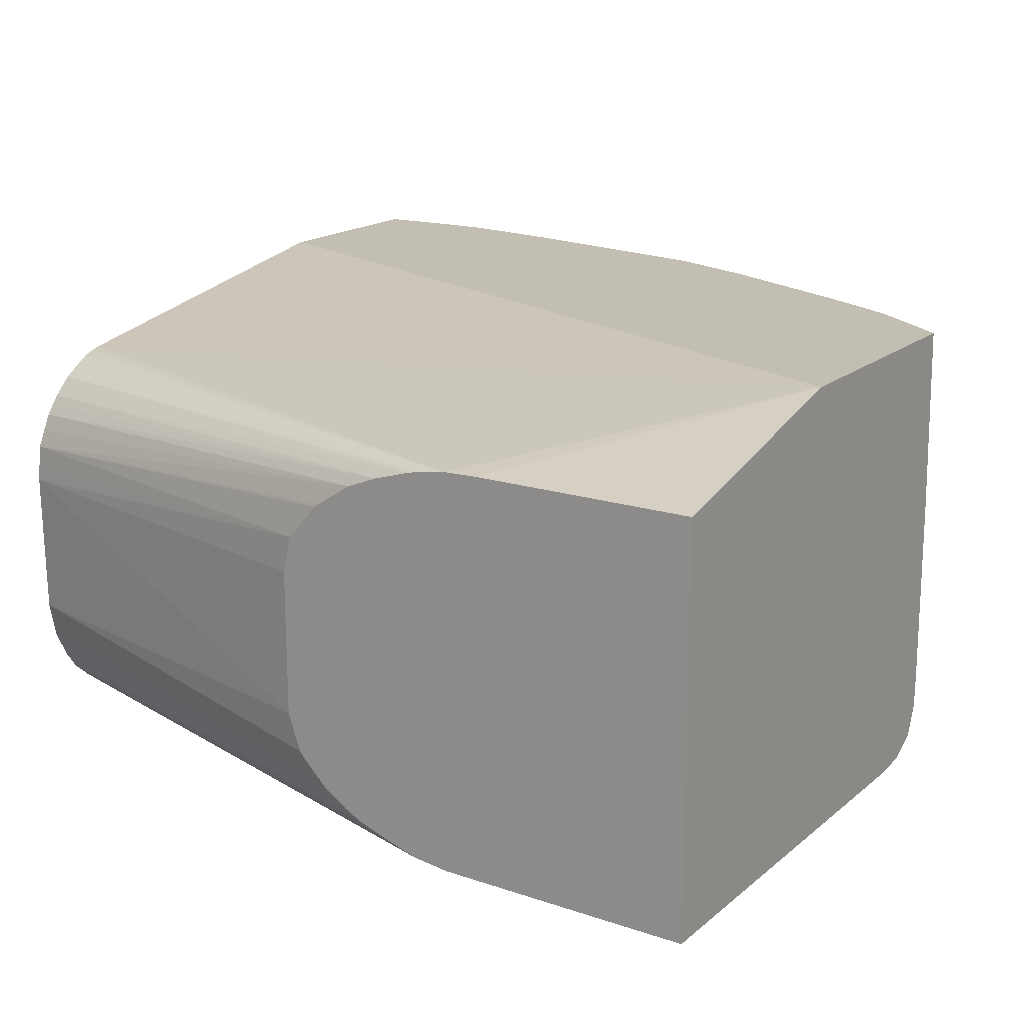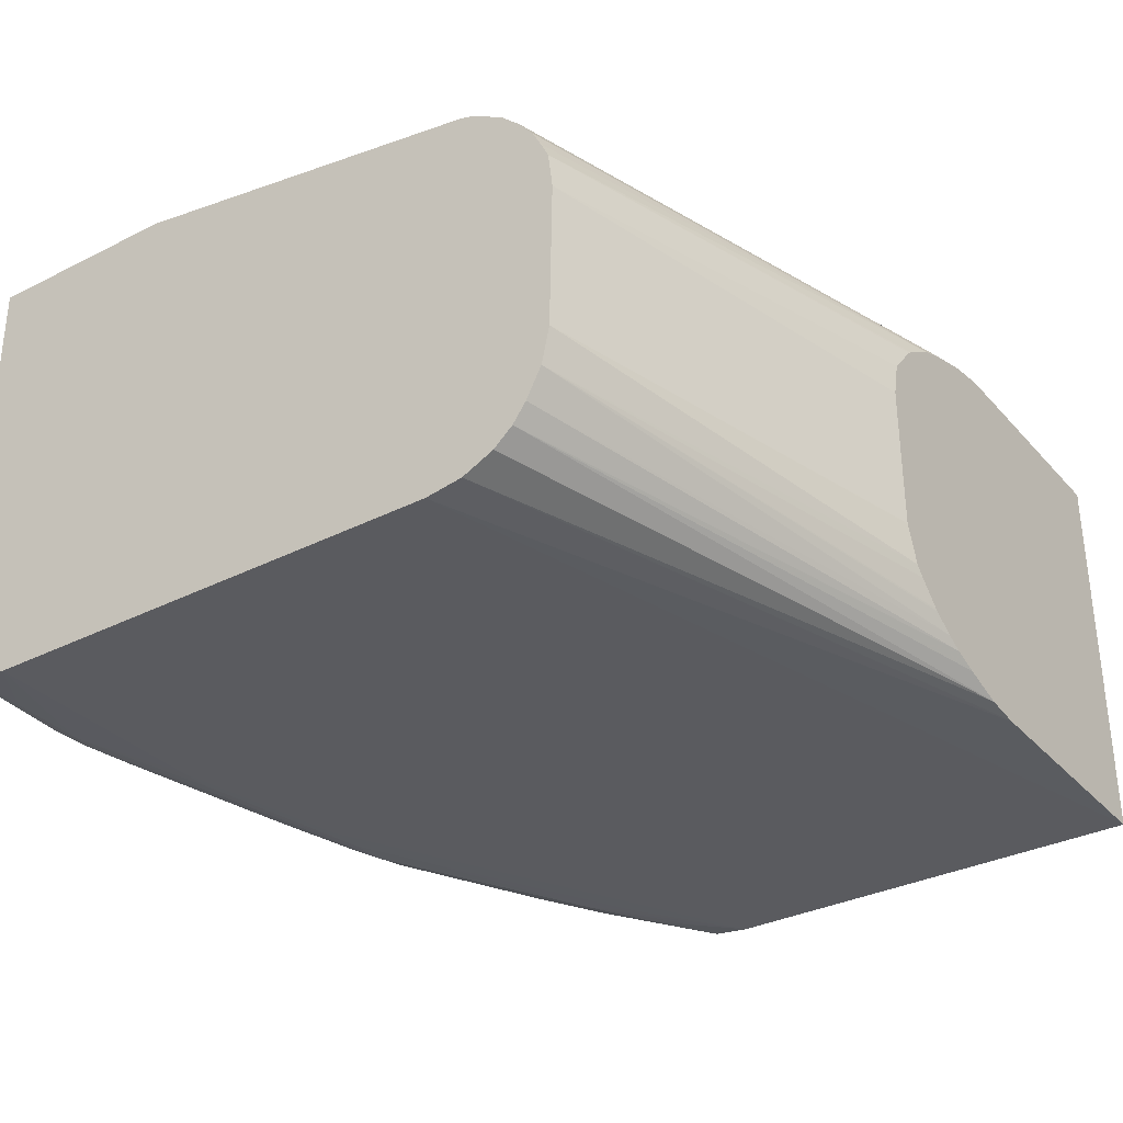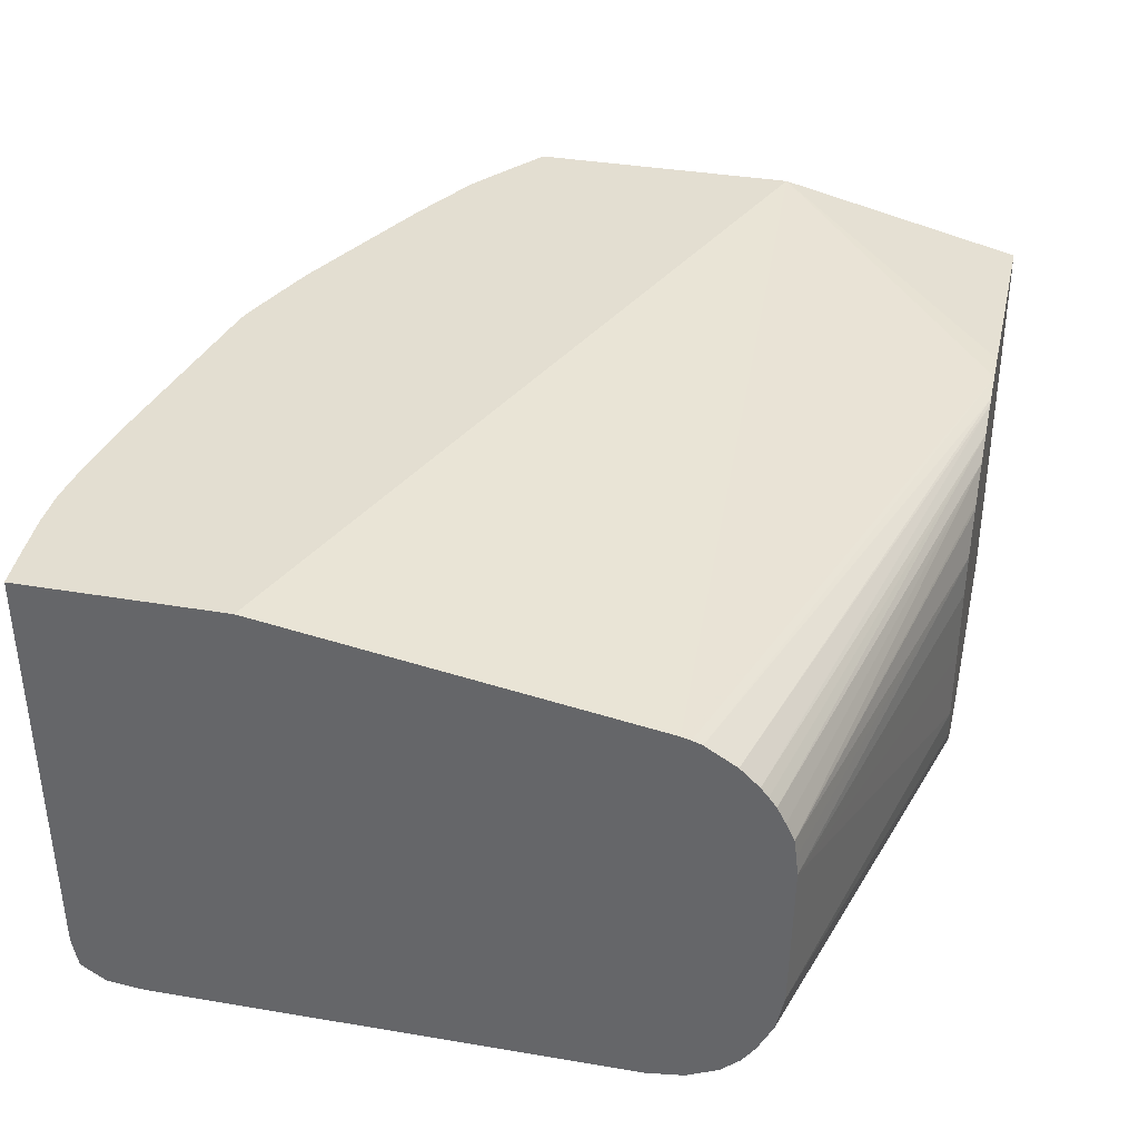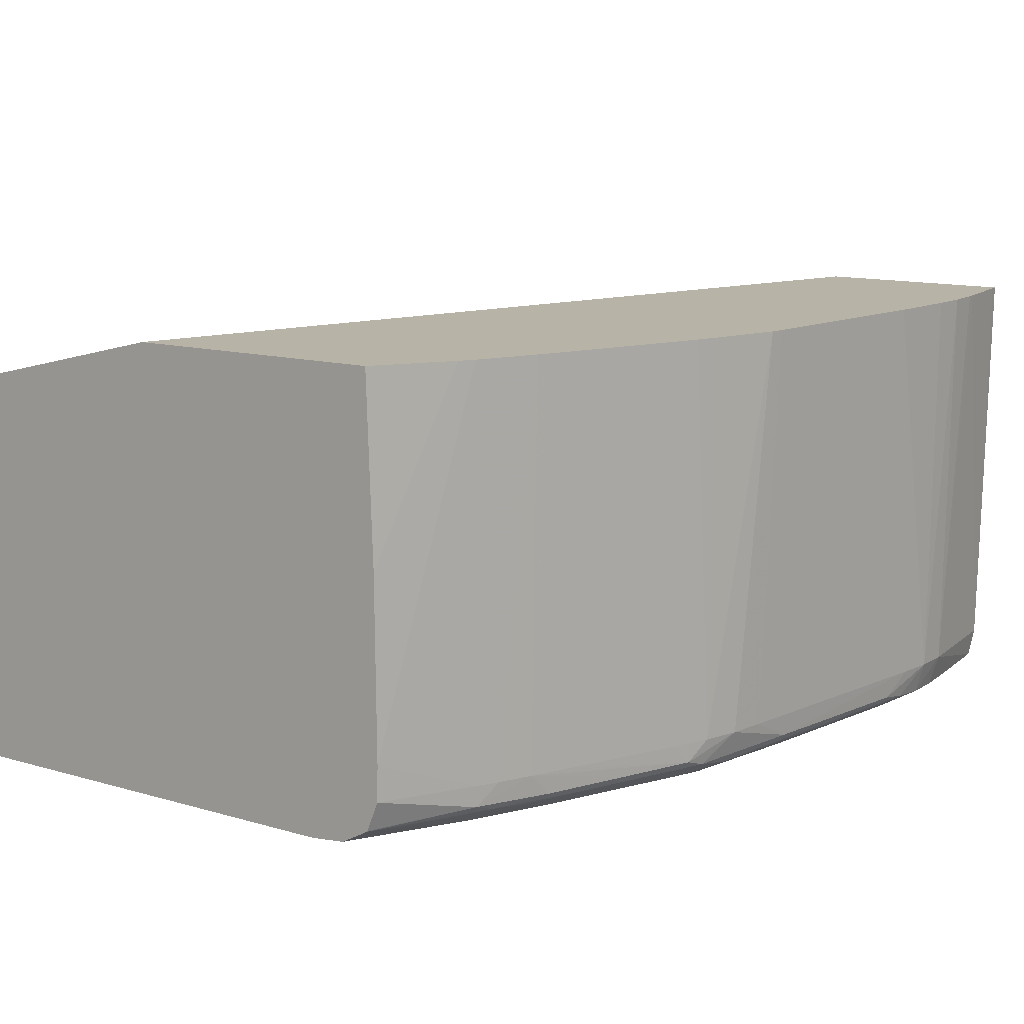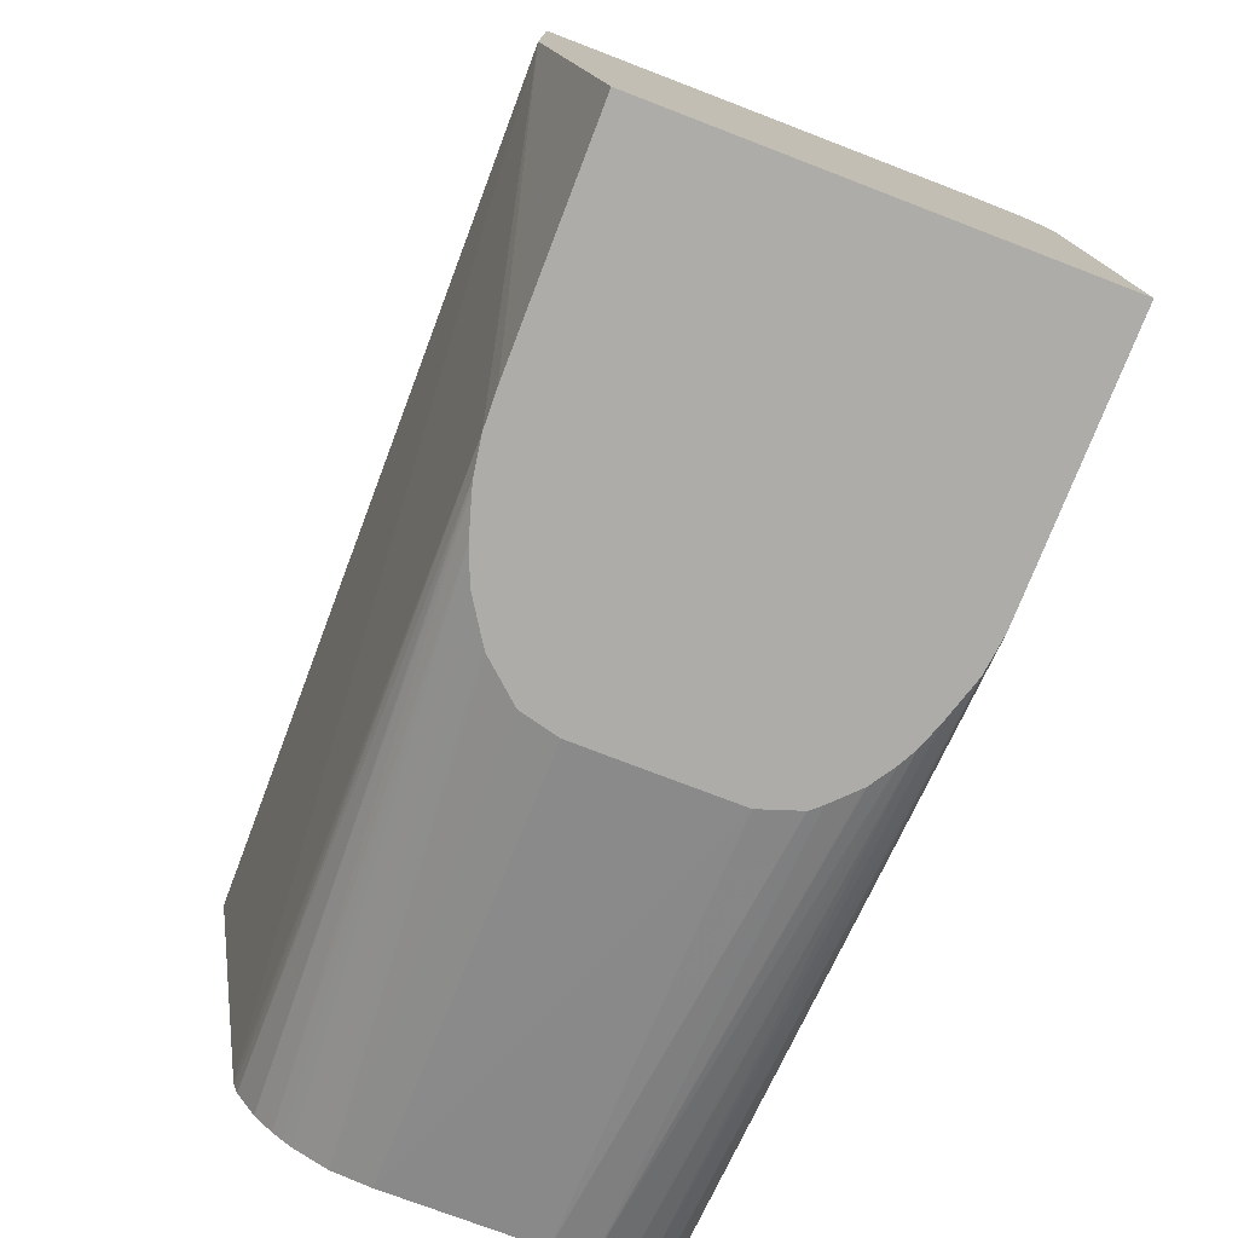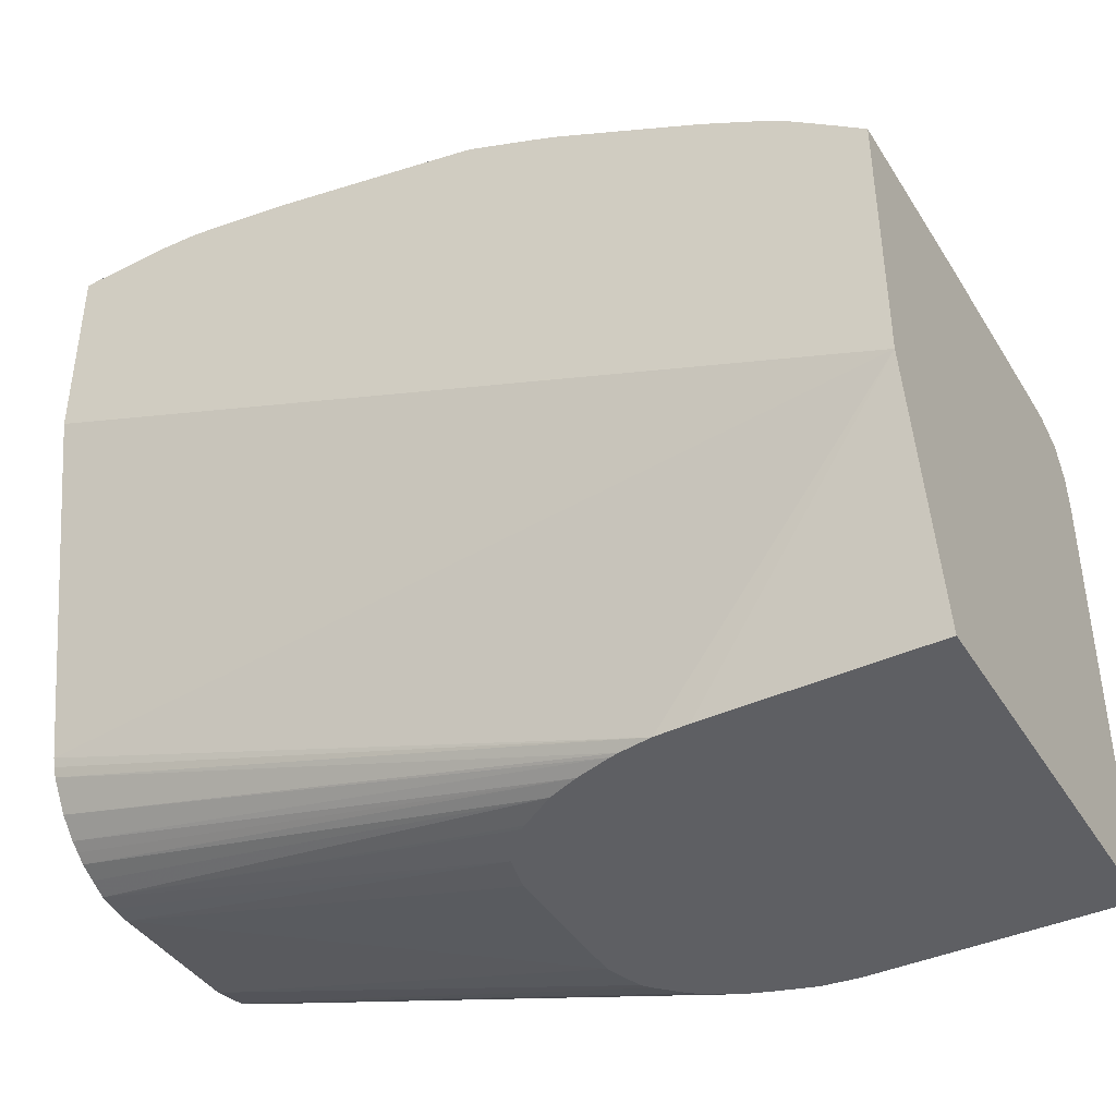
<metadata>
{"format":"obj","ext":"obj","renderer":"f3d","projection":"perspective","resolution":1024,"background":"white","views":[{"elev":17.4,"azim":-147.2,"up":"+Y"},{"elev":-32.7,"azim":124.8,"up":"+Y"},{"elev":36.0,"azim":102.7,"up":"+Y"},{"elev":12.8,"azim":-56.7,"up":"+Y"},{"elev":-76.6,"azim":-111.0,"up":"+Z"},{"elev":-41.1,"azim":-150.9,"up":"+Z"}]}
</metadata>
<code>
v -0.02225 -0.05897 0.01673
v -0.02225 -0.06219 0.01673
v -0.02225 -0.05115 0.01673
v -0.02131 -0.06217 0.01673
v -0.02225 -0.06224 0.02894
v -0.01625 -0.06213 0.01673
v 0.001507 -0.06214 0.02287
v 0.001507 -0.0622 0.03602
v -0.02225 -0.04949 0.02356
v -0.02125 -0.05115 0.01673
v -0.01923 -0.06223 0.03096
v -0.01822 -0.06222 0.03198
v -0.02125 -0.06222 0.02995
v -0.02225 -0.06224 0.02896
v 0.001014 -0.0622 0.03602
v -0.01012 -0.06222 0.03501
v -0.01316 -0.06222 0.034
v -0.01524 -0.06212 0.01673
v 0.001507 -0.06199 0.02186
v 0.001507 -0.06209 0.03704
v 0.001014 -0.06211 0.03704
v 6.6e-07 -0.06214 0.03704
v -0.001011 -0.06216 0.03704
v -0.002022 -0.06217 0.03704
v -0.01527 -0.05117 0.01673
v -0.01619 -0.05114 0.01673
v -0.0172 -0.05114 0.01673
v -0.02024 -0.05115 0.01673
v -0.02225 -0.04949 0.03093
v 0.001507 -0.04949 0.03249
v 0.001507 -0.05118 0.02226
v -0.0172 -0.06208 0.03299
v -0.01923 -0.06207 0.03198
v -0.02024 -0.0622 0.03096
v -0.01417 -0.06221 0.034
v -0.02225 -0.06214 0.02995
v -0.005059 -0.06221 0.03602
v -0.01113 -0.06222 0.03501
v -0.006071 -0.06221 0.03602
v -0.01518 -0.06212 0.01673
v 0.001507 -0.06158 0.02101
v -0.01423 -0.062 0.01673
v 0.001507 -0.06165 0.0377
v 0.001014 -0.06167 0.03772
v 6.6e-07 -0.0617 0.03775
v -0.001011 -0.06172 0.03778
v -0.002022 -0.06173 0.03781
v -0.003036 -0.06216 0.03704
v -0.007085 -0.0622 0.03602
v -0.0144 -0.05131 0.01673
v 0.001507 -0.05125 0.02201
v 0.001507 -0.05134 0.02175
v -0.02225 -0.05472 0.0311
v -0.0215 -0.04949 0.0315
v 0.001507 -0.04949 0.038
v -0.0172 -0.06163 0.03368
v -0.01817 -0.06175 0.03302
v -0.01214 -0.0622 0.03501
v -0.01518 -0.06205 0.034
v -0.01923 -0.06161 0.03267
v -0.02017 -0.06172 0.03197
v -0.02225 -0.06169 0.03077
v -0.02225 -0.06213 0.02997
v 0.001507 -0.06135 0.02075
v -0.01308 -0.06165 0.01673
v 0.001507 -0.06113 0.0205
v 0.001507 -0.06082 0.03787
v -0.002022 -0.06082 0.03808
v -0.003036 -0.06172 0.03778
v -0.004048 -0.06207 0.03704
v -0.008096 -0.06216 0.03602
v -0.01416 -0.05137 0.01673
v 0.001507 -0.05184 0.02093
v -0.02225 -0.05981 0.03113
v -0.01992 -0.04949 0.03264
v -0.02031 -0.04949 0.03237
v 0.001254 -0.04949 0.03802
v -0.0178 -0.06145 0.03354
v -0.01316 -0.06202 0.03501
v -0.01518 -0.0616 0.03467
v -0.01214 -0.06175 0.03584
v -0.009108 -0.06205 0.03602
v -0.01979 -0.06142 0.03252
v -0.02225 -0.06166 0.03078
v -0.0124 -0.0614 0.01673
v 0.001507 -0.06062 0.02014
v 0.0002495 -0.04949 0.0381
v -0.0007527 -0.04949 0.03816
v -0.001011 -0.04949 0.03817
v -0.002022 -0.04949 0.03817
v -0.003036 -0.06082 0.03803
v -0.004048 -0.06163 0.03769
v -0.008096 -0.06172 0.03677
v -0.01316 -0.05167 0.01673
v 0.001507 -0.05233 0.02042
v -0.02225 -0.06082 0.03111
v -0.01982 -0.06082 0.03254
v -0.01923 -0.06082 0.03287
v -0.01833 -0.04949 0.03347
v -0.01836 -0.06082 0.03332
v -0.01316 -0.06157 0.03566
v -0.01575 -0.06141 0.03454
v -0.009108 -0.06161 0.03666
v -0.009866 -0.06146 0.03658
v -0.01195 -0.06116 0.01673
v 0.001507 -0.05981 0.01974
v -0.003036 -0.04949 0.03806
v -0.003036 -0.05981 0.03803
v -0.005115 -0.04949 0.03776
v -0.004048 -0.06082 0.03784
v -0.004857 -0.06148 0.0376
v -0.0123 -0.05202 0.01673
v 0.001507 -0.05257 0.02022
v 0.001507 -0.05283 0.02002
v -0.01795 -0.04949 0.03366
v -0.0137 -0.06138 0.03554
v -0.0172 -0.06082 0.03388
v -0.01214 -0.06082 0.03615
v -0.008096 -0.06082 0.037
v -0.01113 -0.06082 0.03638
v -0.01154 -0.06089 0.01673
v 0.001507 -0.0588 0.01952
v -0.01134 -0.06076 0.01673
v -0.01128 -0.06071 0.01673
v -0.01067 -0.06011 0.01673
v -0.01044 -0.05984 0.01673
v -0.01091 -0.04949 0.03668
v -0.0113 -0.05267 0.01673
v 0.001507 -0.05328 0.0198
v 0.001507 -0.05374 0.01958
v -0.01423 -0.06082 0.0353
v -0.01372 -0.06082 0.03555
v -0.01586 -0.04949 0.03465
v -0.01316 -0.06082 0.03581
v -0.01129 -0.04949 0.03659
v 0.001507 -0.05475 0.01945
v -0.01009 -0.05883 0.01673
v -0.01009 -0.0588 0.01673
v -0.01117 -0.05277 0.01673
v 0.001507 -0.05423 0.01951
v -0.01033 -0.05374 0.01673
v -0.01377 -0.04949 0.03562
v -0.01316 -0.04949 0.03587
v -0.01008 -0.05683 0.01673
v -0.01008 -0.05576 0.01673
v -0.01008 -0.05475 0.01673
v -0.01008 -0.05784 0.01673
f 1 2 5
f 1 5 14
f 1 14 36
f 1 36 63
f 1 63 62
f 1 62 84
f 1 84 96
f 1 96 74
f 1 74 53
f 1 53 29
f 1 29 9
f 1 9 3
f 1 3 10
f 1 10 28
f 1 28 27
f 1 27 26
f 1 26 25
f 1 25 50
f 1 50 72
f 1 72 94
f 1 94 112
f 1 112 128
f 1 128 139
f 1 139 141
f 1 141 146
f 1 146 145
f 1 145 144
f 1 144 147
f 1 147 138
f 1 138 137
f 1 137 126
f 1 126 125
f 1 125 124
f 1 124 123
f 1 123 121
f 1 121 105
f 1 105 85
f 1 85 65
f 1 65 42
f 1 42 40
f 1 40 18
f 1 18 6
f 1 6 4
f 1 4 2
f 2 4 6
f 2 6 7
f 2 7 8
f 2 8 5
f 3 9 10
f 5 11 12
f 5 12 13
f 5 13 14
f 5 8 15
f 5 15 16
f 5 16 17
f 5 17 11
f 6 18 7
f 7 19 41
f 7 41 64
f 7 64 66
f 7 66 86
f 7 86 106
f 7 106 122
f 7 122 136
f 7 136 140
f 7 140 130
f 7 130 129
f 7 129 114
f 7 114 113
f 7 113 95
f 7 95 73
f 7 73 52
f 7 52 51
f 7 51 31
f 7 31 30
f 7 30 55
f 7 55 67
f 7 67 43
f 7 43 20
f 7 20 8
f 7 18 19
f 8 20 21
f 8 21 22
f 8 22 23
f 8 23 24
f 8 24 15
f 9 25 26
f 9 26 27
f 9 27 28
f 9 28 10
f 9 29 54
f 9 54 76
f 9 76 75
f 9 75 99
f 9 99 115
f 9 115 133
f 9 133 142
f 9 142 143
f 9 143 135
f 9 135 127
f 9 127 109
f 9 109 107
f 9 107 90
f 9 90 89
f 9 89 88
f 9 88 87
f 9 87 77
f 9 77 55
f 9 55 30
f 9 30 31
f 9 31 25
f 11 17 12
f 12 32 33
f 12 33 34
f 12 34 13
f 12 17 35
f 12 35 32
f 13 34 36
f 13 36 14
f 15 24 37
f 15 37 16
f 16 38 17
f 16 37 39
f 16 39 38
f 17 38 35
f 18 40 19
f 19 40 42
f 19 42 41
f 20 43 44
f 20 44 45
f 20 45 46
f 20 46 21
f 21 46 47
f 21 47 22
f 22 47 23
f 23 47 24
f 24 47 48
f 24 48 49
f 24 49 39
f 24 39 37
f 25 31 51
f 25 51 52
f 25 52 50
f 29 53 54
f 32 56 57
f 32 57 33
f 32 35 58
f 32 58 59
f 32 59 56
f 33 57 60
f 33 60 61
f 33 61 62
f 33 62 63
f 33 63 36
f 33 36 34
f 35 38 58
f 38 39 49
f 38 49 58
f 41 42 64
f 42 65 66
f 42 66 64
f 43 67 68
f 43 68 44
f 44 68 45
f 45 68 46
f 46 68 47
f 47 68 69
f 47 69 48
f 48 69 70
f 48 70 71
f 48 71 49
f 49 71 58
f 50 52 73
f 50 73 72
f 53 74 75
f 53 75 76
f 53 76 54
f 55 77 67
f 56 78 60
f 56 60 57
f 56 59 79
f 56 79 80
f 56 80 78
f 58 81 79
f 58 79 59
f 58 71 82
f 58 82 81
f 60 83 62
f 60 62 61
f 60 78 83
f 62 83 84
f 65 85 66
f 66 85 86
f 67 77 87
f 67 87 88
f 67 88 68
f 68 88 89
f 68 89 90
f 68 90 91
f 68 91 69
f 69 91 92
f 69 92 93
f 69 93 70
f 70 93 82
f 70 82 71
f 72 73 95
f 72 95 94
f 74 96 97
f 74 97 75
f 75 97 98
f 75 98 99
f 78 100 83
f 78 80 101
f 78 101 102
f 78 102 100
f 79 101 80
f 79 81 101
f 81 82 93
f 81 93 103
f 81 103 104
f 81 104 101
f 83 100 98
f 83 98 97
f 83 97 96
f 83 96 84
f 85 105 86
f 86 105 106
f 90 107 108
f 90 108 91
f 91 108 109
f 91 109 110
f 91 110 111
f 91 111 92
f 92 111 103
f 92 103 93
f 94 95 113
f 94 113 114
f 94 114 112
f 98 100 99
f 99 100 115
f 100 102 116
f 100 116 117
f 100 117 115
f 101 116 102
f 101 104 118
f 101 118 116
f 103 111 104
f 104 111 110
f 104 110 119
f 104 119 120
f 104 120 118
f 105 121 106
f 106 121 123
f 106 123 124
f 106 124 125
f 106 125 126
f 106 126 122
f 107 109 108
f 109 127 110
f 110 127 119
f 112 114 129
f 112 129 130
f 112 130 128
f 115 117 131
f 115 131 132
f 115 132 133
f 116 118 134
f 116 134 132
f 116 132 131
f 116 131 117
f 118 120 127
f 118 127 135
f 118 135 134
f 119 127 120
f 122 126 137
f 122 137 138
f 122 138 136
f 128 130 139
f 130 140 141
f 130 141 139
f 132 142 133
f 132 134 142
f 134 135 143
f 134 143 142
f 136 144 145
f 136 145 146
f 136 146 141
f 136 141 140
f 136 138 147
f 136 147 144

</code>
